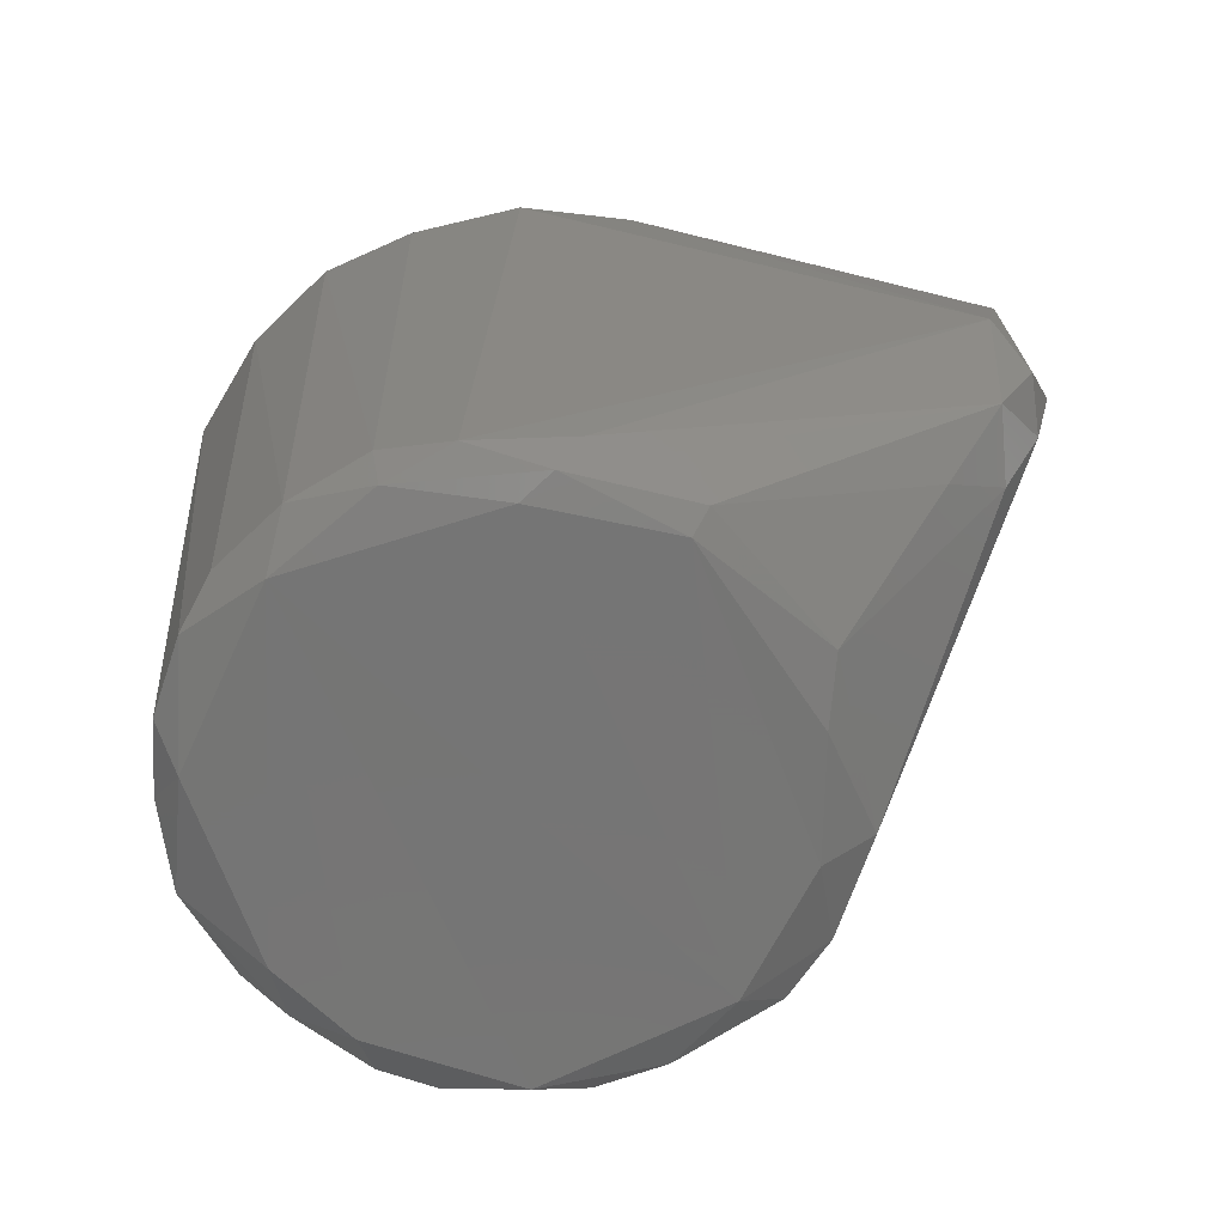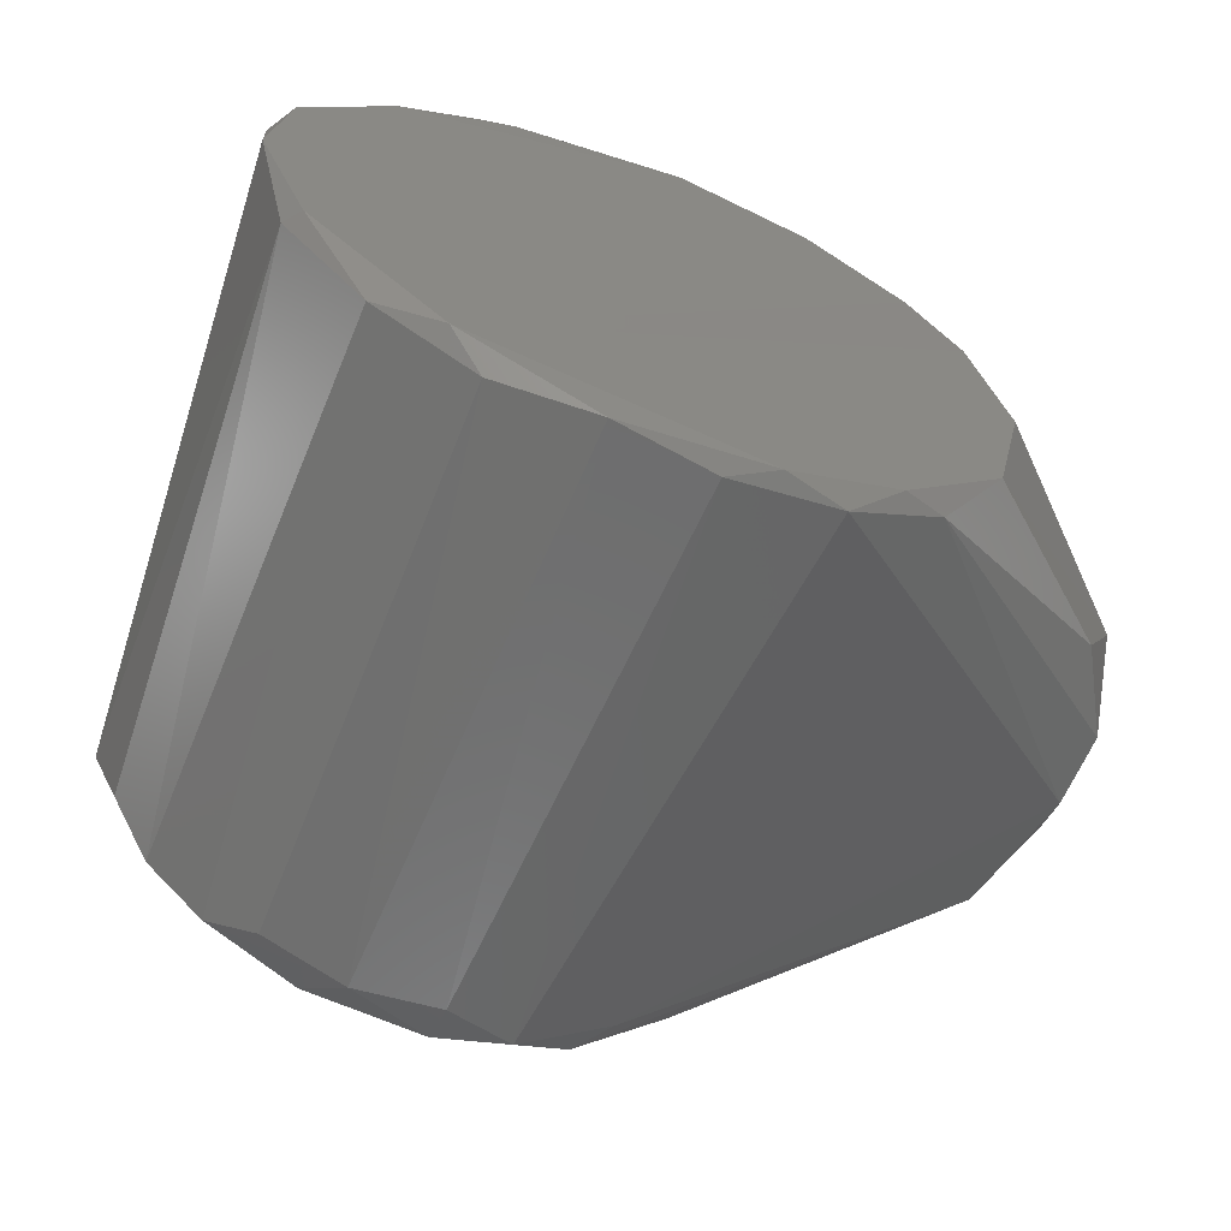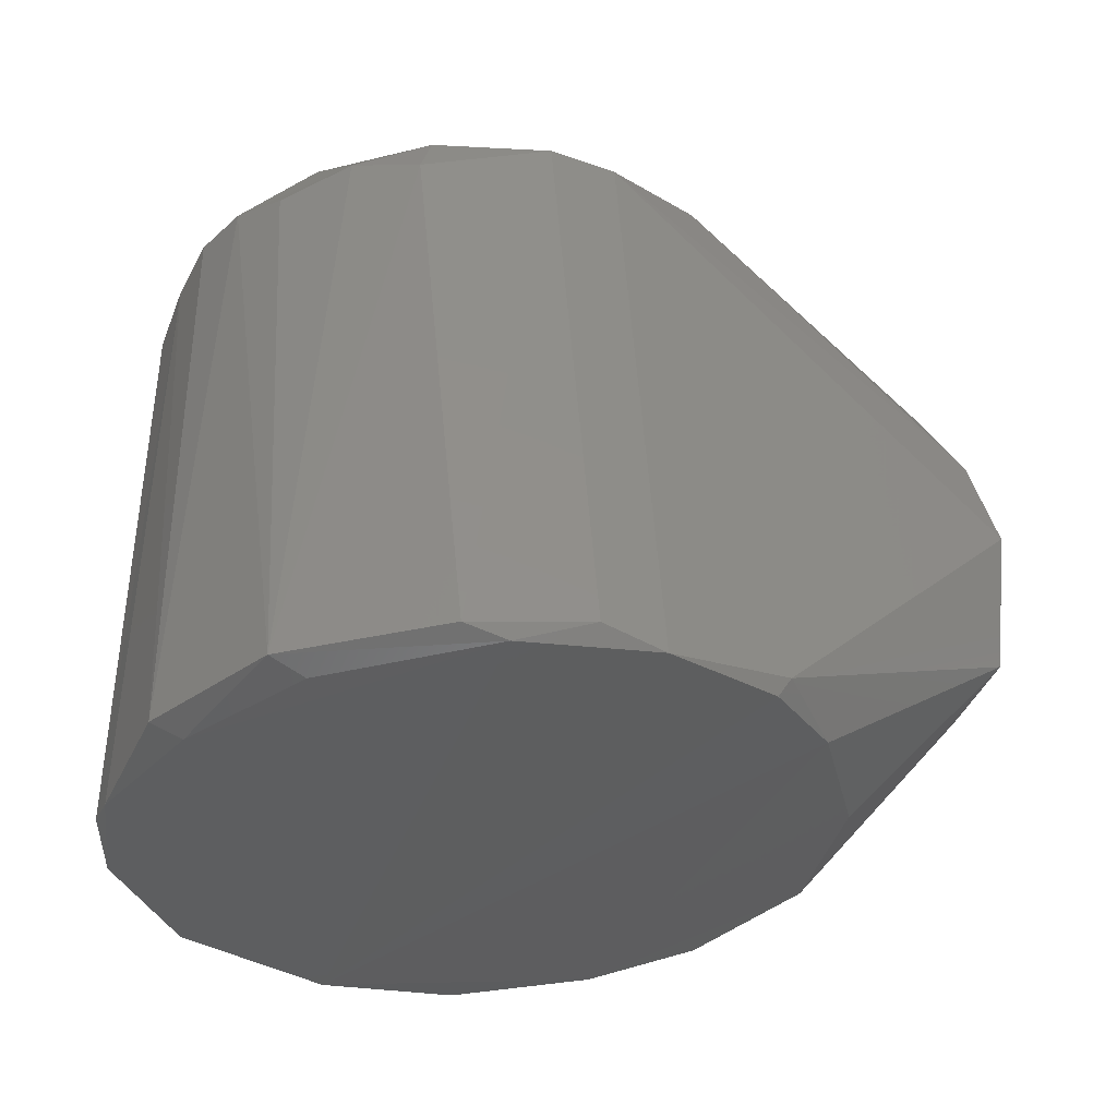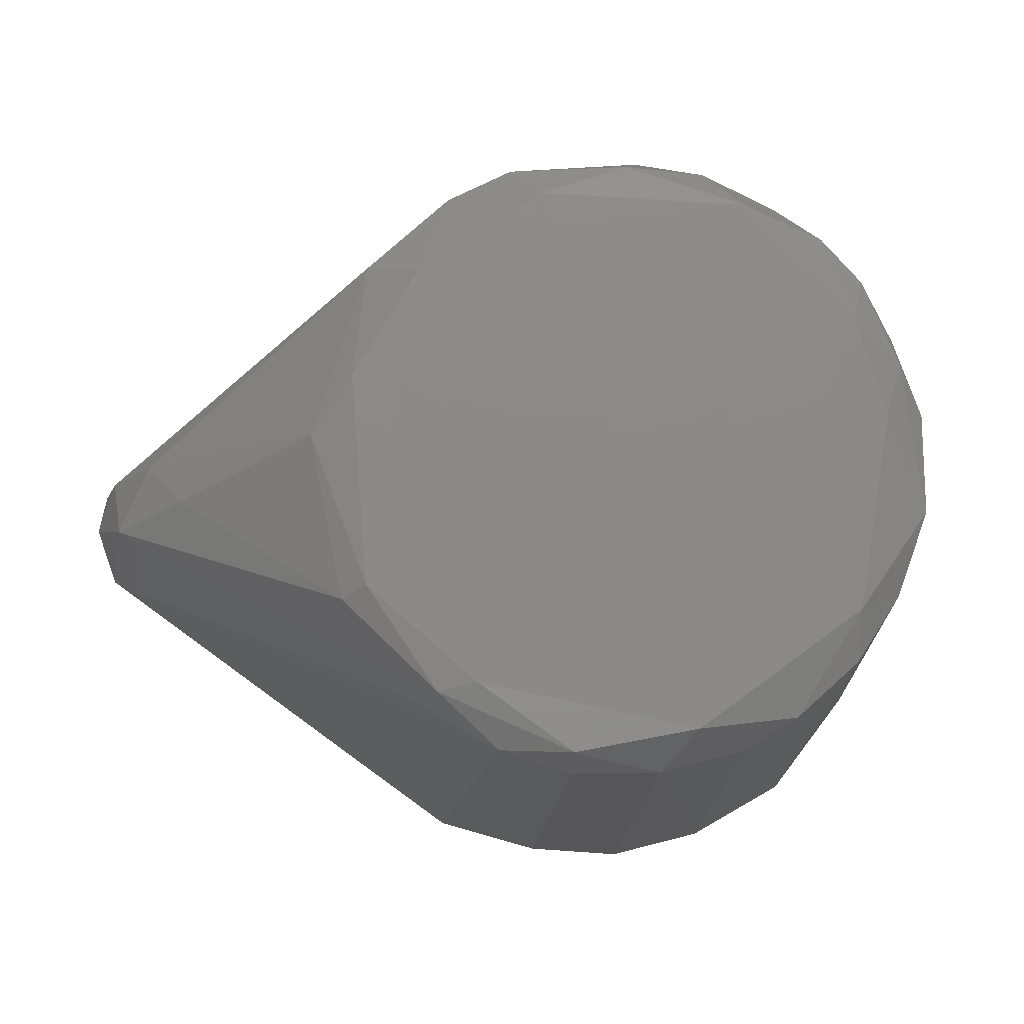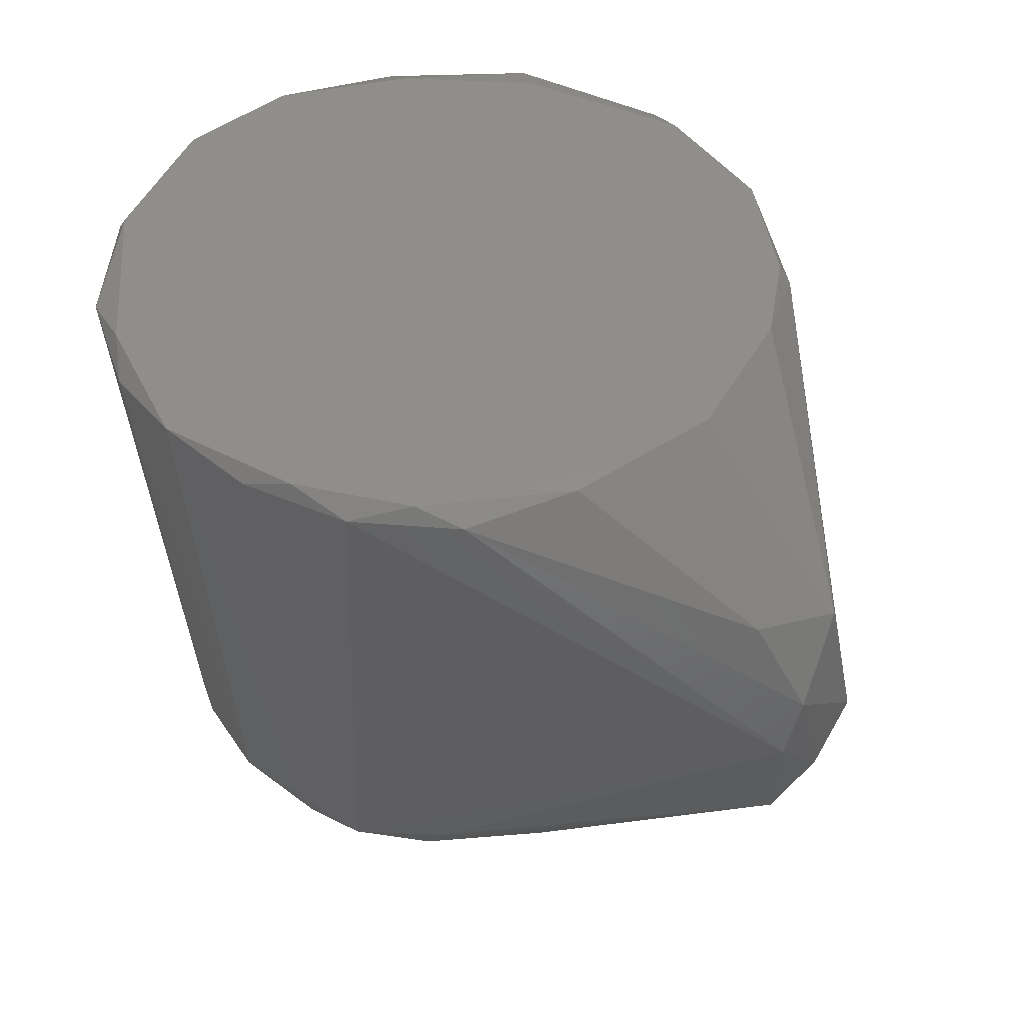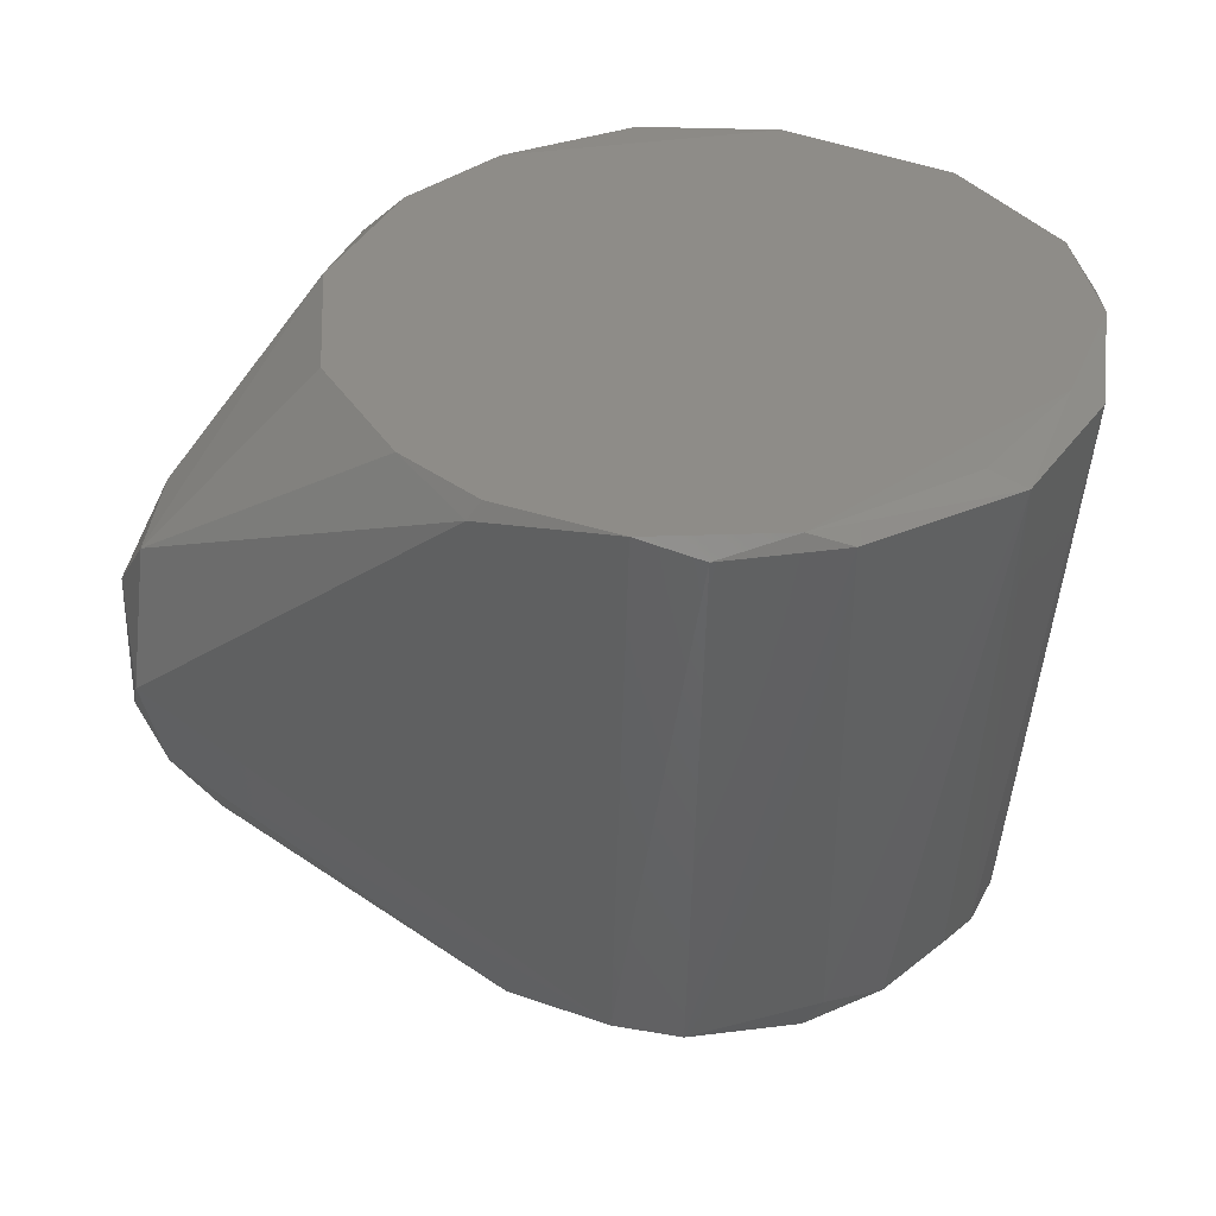
<metadata>
{"format":"stl","ext":"stl","renderer":"f3d","projection":"perspective","resolution":1024,"background":"white","views":[{"elev":-67.7,"azim":29.2,"up":"+Z"},{"elev":-64.2,"azim":-22.4,"up":"+Y"},{"elev":55.7,"azim":-3.7,"up":"+Y"},{"elev":-11.9,"azim":178.1,"up":"+Y"},{"elev":46.8,"azim":41.3,"up":"+Z"},{"elev":37.4,"azim":163.7,"up":"+Z"}]}
</metadata>
<code>
# stl→obj: 72 verts, 140 faces
v 0.9708 -4.168 4.204
v 2.372 -3.444 4.203
v 3.683 -1.935 4.199
v 4.125 0.1013 4.209
v 3.698 1.971 4.217
v -2.623 -3.781 4.229
v 6.333 0.083 2.176
v 6.615 0.3125 0.3695
v 3.216 3.077 3.985
v -4.483 -2.08 3.985
v -3.404 -2.554 -3.529
v -3.441 -3.449 4.016
v -4.047 2.925 4.001
v -2.584 4.253 4.034
v -3.097 3.003 -3.484
v -4.323 -0.6437 -3.58
v -4.97 -0.226 4.161
v -4.976 0.7086 3.984
v -4.363 0.6857 -3.324
v -0.4748 4.726 4.048
v 1.028 4.485 3.995
v 0.9664 3.874 -3.538
v 3.074 -1.818 -3.688
v 6.169 -0.5478 -1.464
v 1.872 -2.984 -3.793
v 2.944 -3.183 3.987
v 5.852 -0.9224 2.367
v -2.041 3.339 -3.868
v -1.566 3.898 -3.425
v -0.5365 3.888 -3.727
v 1.774 -4.03 3.979
v 6.456 -0.9058 0.345
v 6.542 -0.716 1.223
v -2.155 -4.187 3.977
v -0.9073 -4.495 4.169
v 0.1912 -3.937 -3.201
v 0.376 -4.422 3.988
v -3.415 -1.934 -3.849
v -3.974 -1.693 -3.373
v -3.816 0.5489 -3.875
v -1.358 -3.44 -3.887
v 1.098 -3.677 -3.52
v 0.1777 -3.723 -3.755
v -4.315 -2.113 4.213
v 6.612 -0.3143 -0.3316
v 6.334 0.2387 -0.8549
v -0.6987 4.131 -3.166
v -2.619 -3.262 -3.564
v -2.016 -3.635 -3.25
v -0.916 -3.934 -3.34
v -4.763 1.365 4.158
v -3.602 2.438 -3.476
v 0.5735 3.458 -3.9
v 1.773 3.493 -3.479
v 2.82 2.523 -3.544
v 2.154 2.411 -3.874
v 1.761 4.115 4.208
v -3.432 1.805 -3.878
v 2.763 -1.668 -3.893
v 3.488 0.2709 -3.734
v 5.774 0.2819 -1.691
v 0.0456 4.549 4.215
v -2.186 3.974 4.191
v -3.664 2.832 4.198
v 3.037 3.06 4.207
v -4.056 1.291 -3.582
v -2.509 3.487 -3.267
v 2.971 1.007 -3.889
v 1.374 -2.882 -3.899
v 2.229 -3.004 -3.272
v 5.265 -0.2965 -2.299
v -3.999 1.671 -3.372
f 1 2 3
f 1 3 4
f 1 4 5
f 1 5 6
f 7 8 9
f 10 11 12
f 13 14 15
f 16 17 18
f 16 18 19
f 20 21 22
f 23 24 25
f 3 26 27
f 3 27 7
f 3 7 4
f 28 29 30
f 31 32 26
f 33 27 26
f 33 26 32
f 33 8 7
f 33 7 27
f 6 12 34
f 35 6 34
f 35 36 37
f 38 11 39
f 38 39 16
f 38 16 40
f 38 40 41
f 42 32 31
f 42 31 37
f 42 37 36
f 42 36 43
f 42 43 25
f 44 10 12
f 44 12 6
f 17 10 44
f 17 16 10
f 45 8 33
f 45 33 32
f 45 32 24
f 45 24 46
f 45 46 8
f 5 4 7
f 5 7 9
f 47 30 29
f 47 29 14
f 47 14 20
f 47 20 22
f 47 22 30
f 48 49 34
f 48 34 12
f 48 12 11
f 48 11 38
f 48 38 41
f 50 49 48
f 50 48 41
f 50 41 43
f 50 43 36
f 50 36 35
f 50 35 34
f 50 34 49
f 51 18 17
f 52 13 15
f 2 31 26
f 2 26 3
f 53 28 30
f 53 30 22
f 54 55 56
f 54 56 53
f 54 53 22
f 54 22 21
f 54 21 57
f 54 57 9
f 54 9 8
f 54 8 46
f 54 46 55
f 58 52 15
f 58 15 28
f 41 40 58
f 41 58 28
f 41 28 53
f 59 60 23
f 59 23 25
f 61 55 46
f 61 46 24
f 61 60 55
f 1 31 2
f 1 6 35
f 1 35 37
f 1 37 31
f 62 63 64
f 62 64 44
f 62 44 6
f 6 5 65
f 6 65 57
f 6 57 62
f 62 57 21
f 62 21 20
f 62 20 14
f 39 10 16
f 39 11 10
f 65 5 9
f 65 9 57
f 66 52 58
f 66 58 40
f 66 40 16
f 66 16 19
f 64 51 17
f 64 17 44
f 64 14 13
f 64 13 51
f 67 14 29
f 29 28 15
f 29 15 67
f 67 15 14
f 68 60 59
f 59 69 53
f 59 53 56
f 59 56 68
f 68 56 55
f 68 55 60
f 70 24 32
f 70 32 42
f 70 42 25
f 70 25 24
f 69 41 53
f 69 59 25
f 69 25 43
f 69 43 41
f 63 14 64
f 63 62 14
f 71 24 23
f 71 23 60
f 71 60 61
f 71 61 24
f 72 51 13
f 72 13 52
f 72 52 66
f 72 66 19
f 72 19 18
f 72 18 51

</code>
